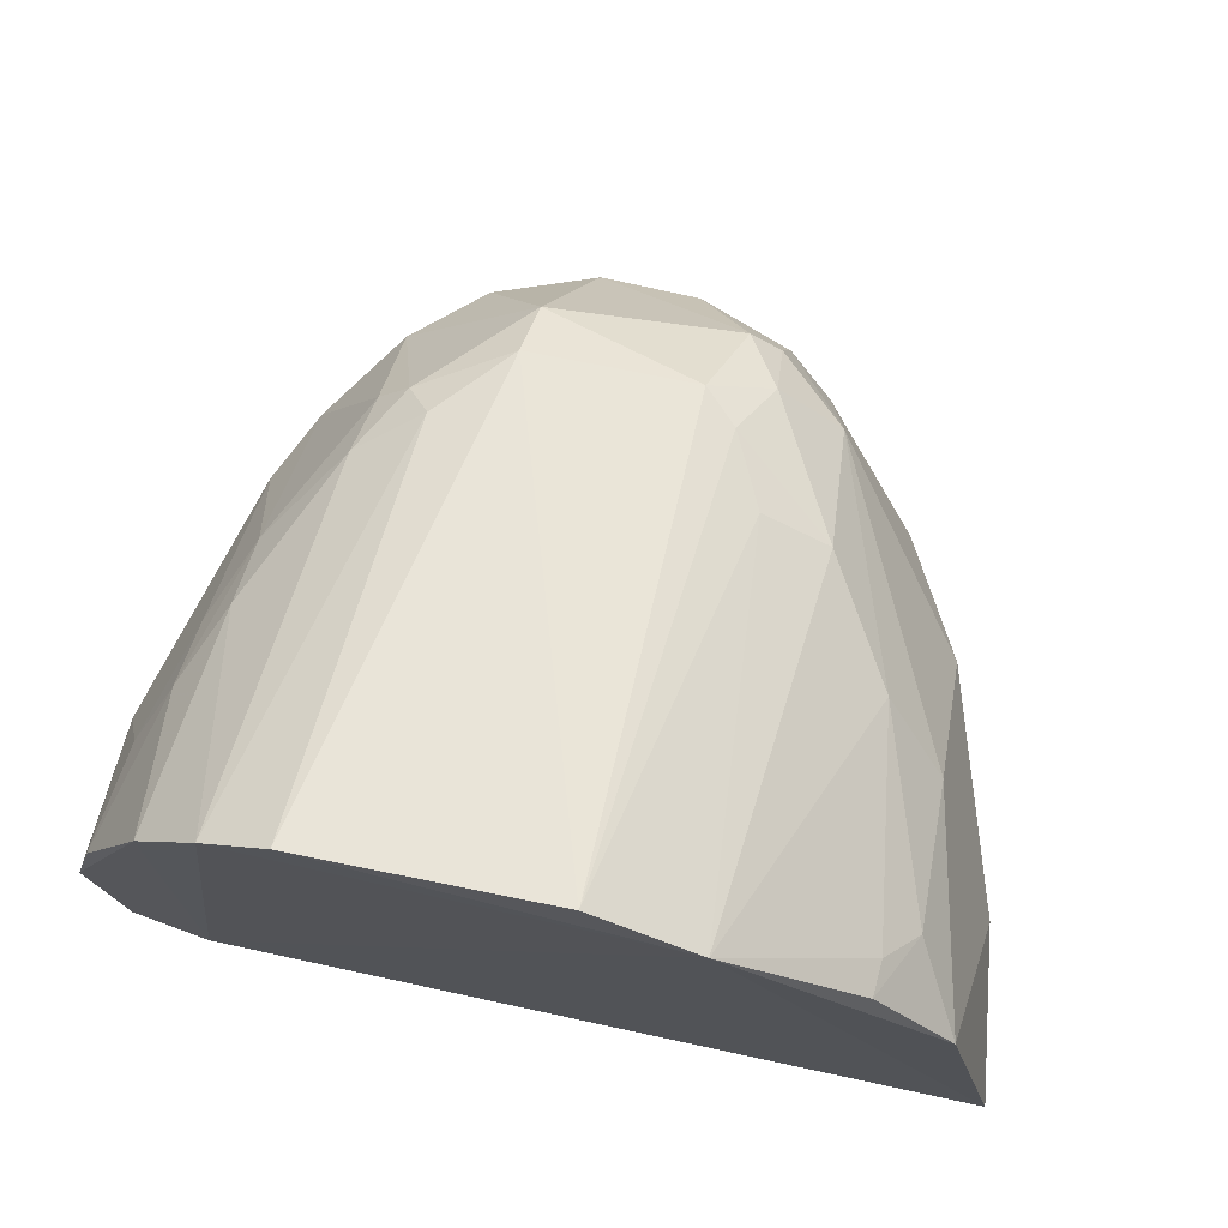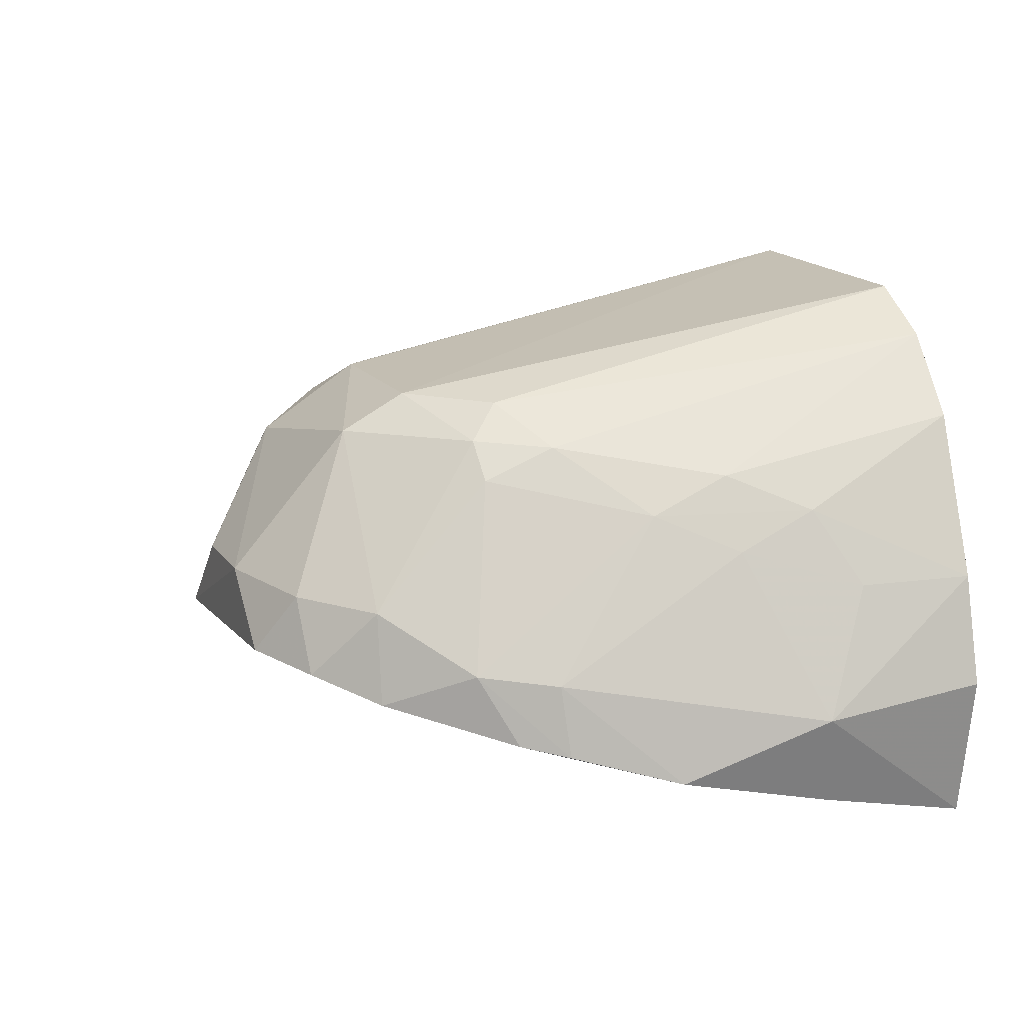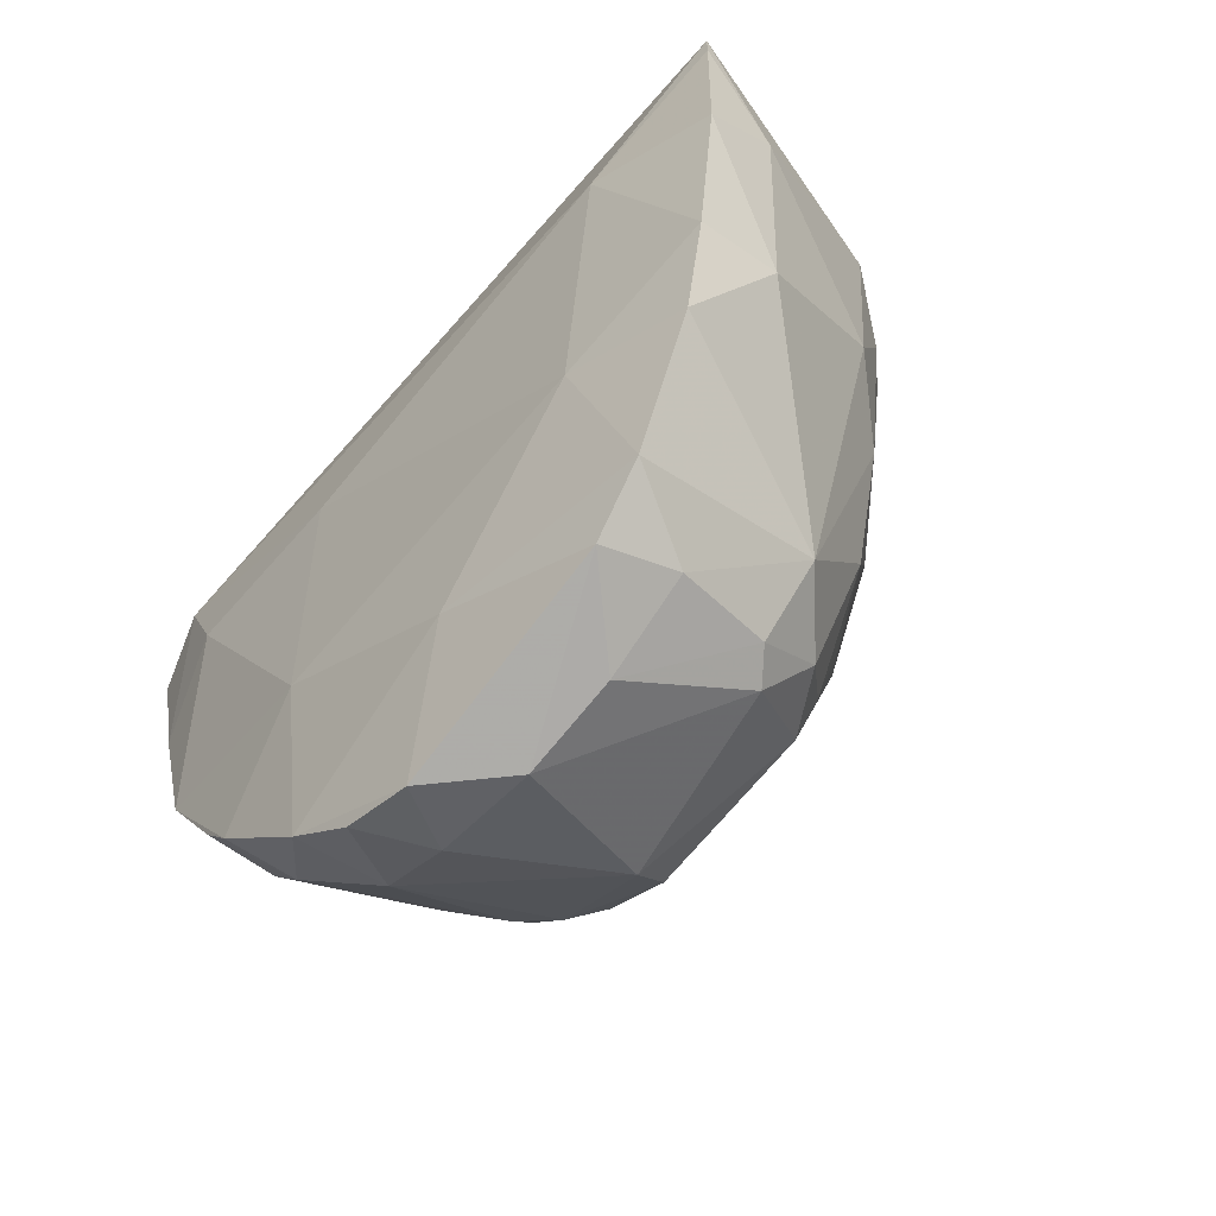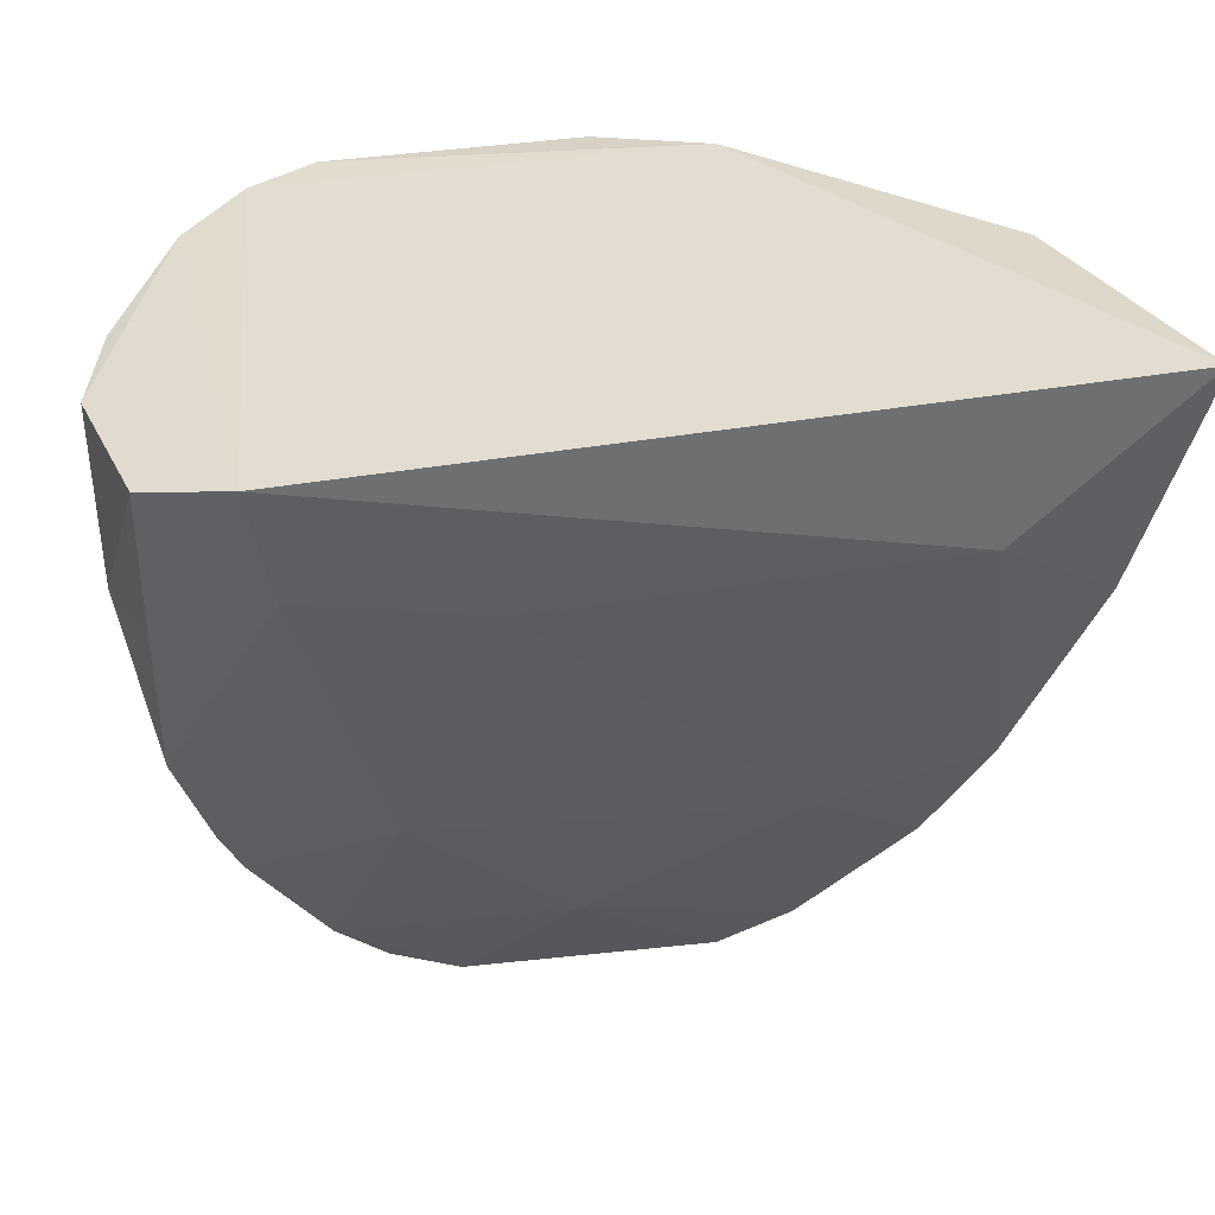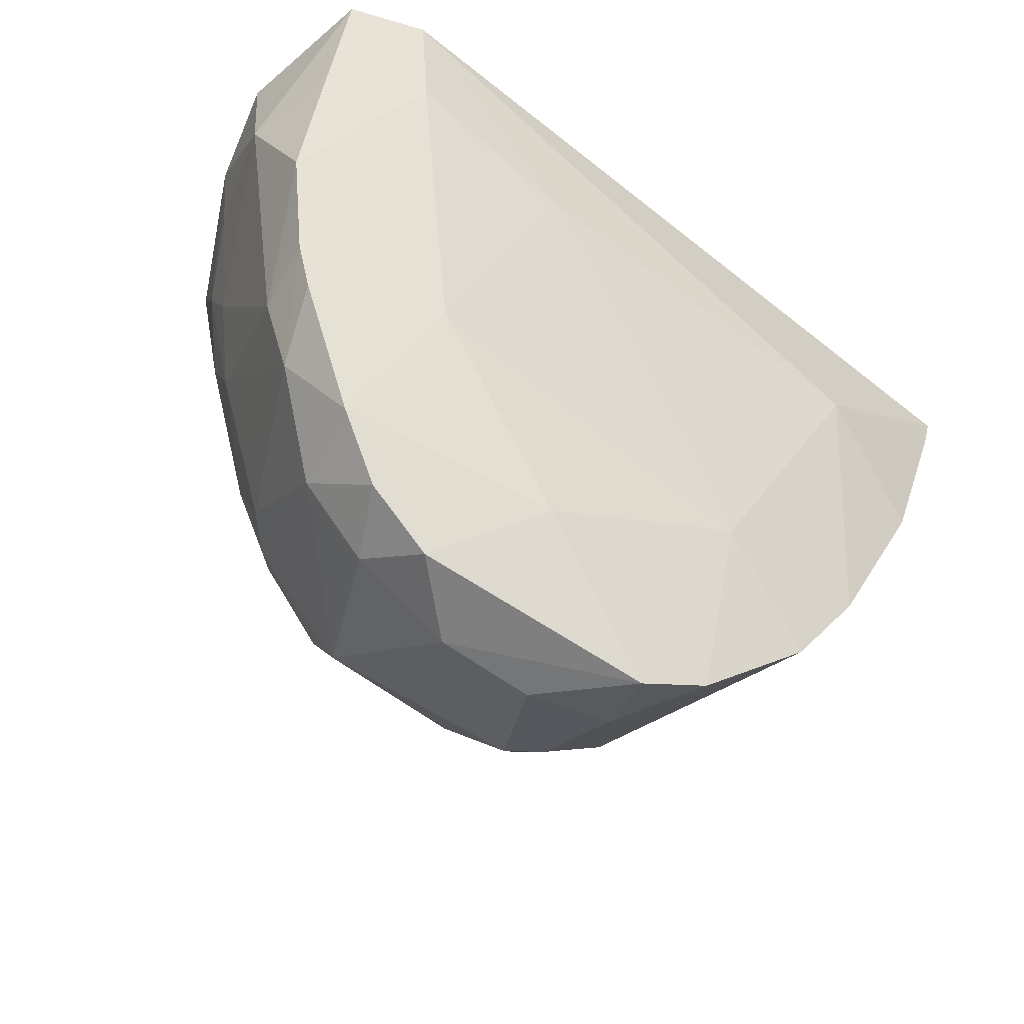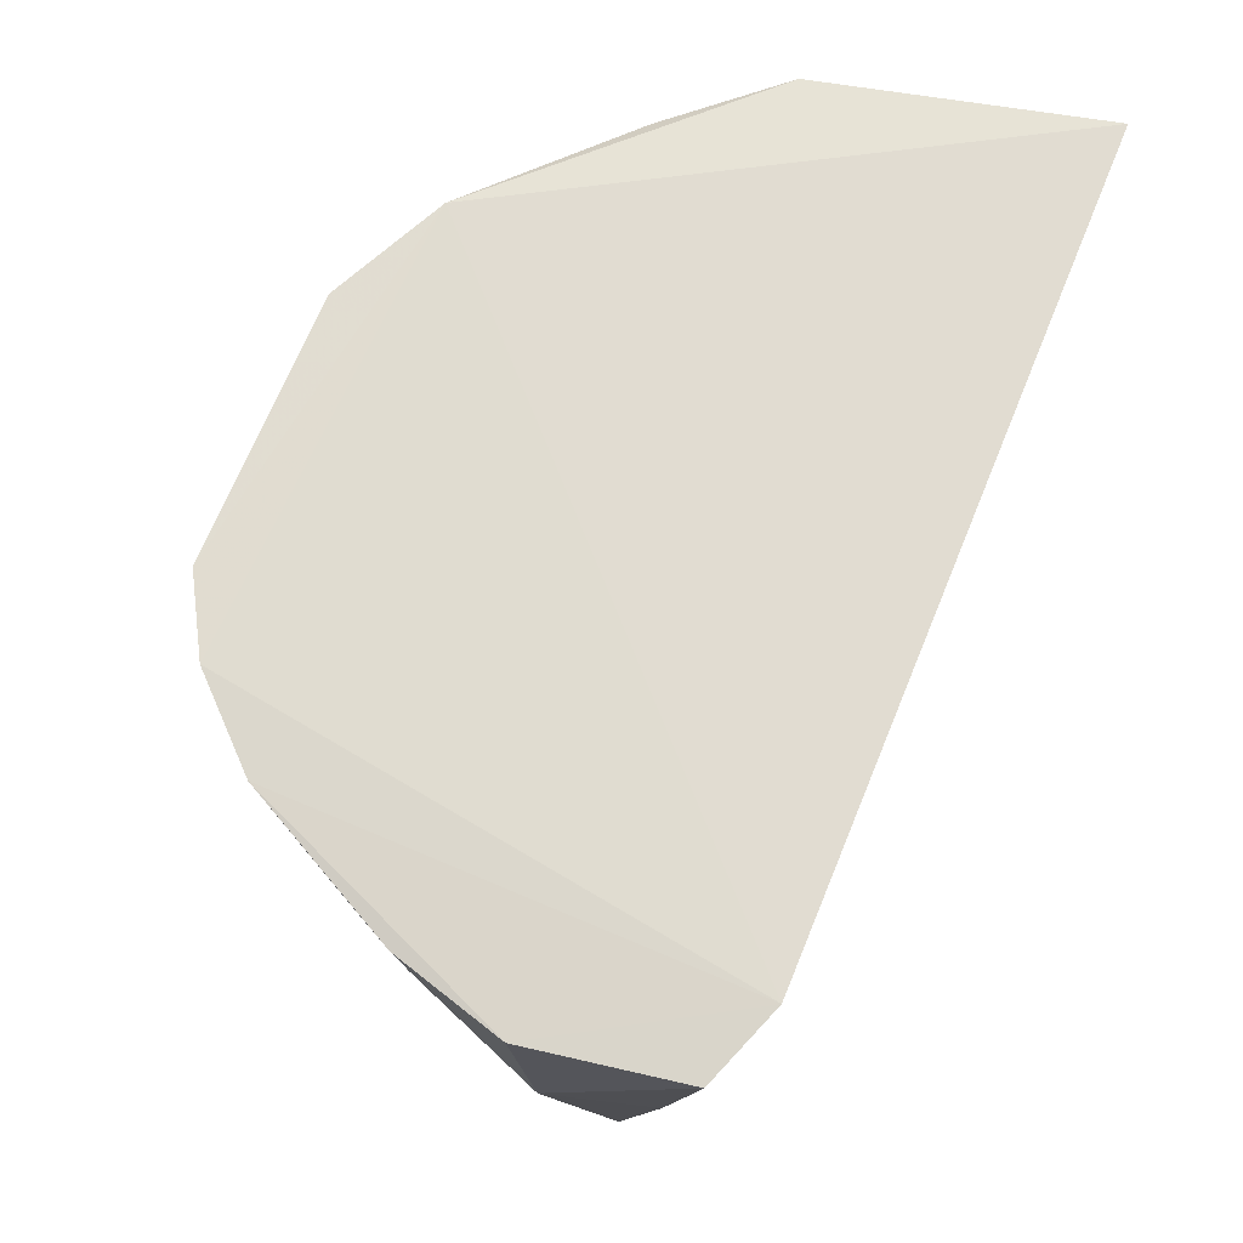
<metadata>
{"format":"obj","ext":"obj","renderer":"f3d","projection":"perspective","resolution":1024,"background":"white","views":[{"elev":71.1,"azim":-167.6,"up":"+Z"},{"elev":14.9,"azim":68.9,"up":"+Z"},{"elev":-78.1,"azim":-131.2,"up":"+Y"},{"elev":34.1,"azim":166.7,"up":"+Y"},{"elev":-59.5,"azim":141.5,"up":"+Y"},{"elev":69.2,"azim":113.1,"up":"+Y"}]}
</metadata>
<code>
v 0.01865 -0.05566 0.05436
v 0.04065 -0.07227 0.01848
v 0.03849 -0.05705 0.006792
v -0.04217 -0.05657 0.00529
v -0.001753 -0.1194 0.02876
v 0.03131 -0.05644 0.004163
v 0.03824 -0.05705 0.03003
v 0.01965 -0.09939 0.04246
v -0.02507 -0.08251 0.0385
v 0.0255 -0.1105 0.01986
v -0.01504 -0.05554 0.04995
v 0.04089 -0.05713 0.02025
v 0.03133 -0.05616 0.04392
v -0.02513 -0.1057 0.01615
v -0.004959 -0.1036 0.04558
v 0.03797 -0.08577 0.01326
v 0.0172 -0.116 0.02846
v 0.02506 -0.05569 0.05063
v -0.03625 -0.05696 0.02988
v 0.0299 -0.08552 0.03645
v -0.00874 -0.1198 0.02127
v -0.02574 -0.07055 0.005461
v -0.01805 -0.09312 0.04198
v 0.01091 -0.1034 0.04561
v -0.004943 -0.05597 0.05483
v 0.03833 -0.07108 0.009729
v 0.02028 -0.09537 0.01308
v 0.02371 -0.1102 0.02809
v 0.01716 -0.09637 0.04538
v -0.02853 -0.06082 0.03858
v -0.03128 -0.09274 0.02085
v 0.03351 -0.07111 0.03658
v 0.03353 -0.09613 0.02249
v 0.02325 -0.09285 0.04207
v -0.01035 -0.1122 0.03675
v 0.01421 -0.1194 0.02277
v -0.03733 -0.07808 0.009123
v 0.01049 -0.1092 0.04232
v -0.01161 -0.09354 0.04531
v 0.02907 -0.06726 0.005992
v 0.03263 -0.0997 0.01691
v -0.01433 -0.09879 0.01296
v 0.02062 -0.1157 0.02189
v -0.03156 -0.06419 0.03528
v -0.02836 -0.05739 0.03886
v -0.03116 -0.07836 0.03227
v 0.03703 -0.06748 0.02991
v 0.02995 -0.07836 0.03967
v 0.03344 -0.07823 0.03321
v 0.03036 -0.103 0.02323
v 0.02263 -0.09928 0.03932
v -0.01086 -0.1165 0.02793
v -0.0108 -0.1061 0.04213
v -0.01701 -0.1062 0.03649
v 0.007578 -0.1195 0.02896
v 0.00472 -0.1096 0.01705
v -0.0304 -0.09611 0.01327
v -0.04152 -0.06006 0.00583
v -0.03875 -0.07125 0.01511
v -0.007351 -0.1121 0.03914
v -0.00817 -0.1005 0.04539
v 0.01222 -0.07113 0.006179
v 0.03465 -0.09553 0.01598
v -0.01526 -0.1161 0.01969
f 11 6 4
f 12 7 2
f 12 2 3
f 12 3 6
f 13 7 12
f 13 12 6
f 18 11 1
f 18 6 11
f 18 13 6
f 19 11 4
f 22 4 6
f 23 11 9
f 25 1 11
f 25 24 1
f 25 15 24
f 26 3 2
f 26 2 16
f 26 6 3
f 29 18 1
f 29 24 8
f 29 1 24
f 30 9 11
f 32 7 13
f 33 16 2
f 34 29 8
f 34 18 29
f 38 8 24
f 38 28 8
f 38 17 28
f 38 24 15
f 39 25 11
f 39 11 23
f 40 26 16
f 40 6 26
f 40 16 27
f 41 27 16
f 41 10 27
f 43 28 17
f 43 10 28
f 43 36 10
f 43 17 36
f 44 9 30
f 45 30 11
f 45 11 19
f 45 44 30
f 45 19 44
f 46 44 19
f 46 9 44
f 47 2 7
f 47 7 32
f 48 32 13
f 48 20 32
f 48 34 20
f 48 13 18
f 48 18 34
f 49 32 20
f 49 20 33
f 49 33 2
f 49 47 32
f 49 2 47
f 50 28 10
f 50 10 41
f 50 33 20
f 51 34 8
f 51 8 28
f 51 28 50
f 51 50 20
f 51 20 34
f 52 21 5
f 52 5 35
f 54 31 14
f 54 52 35
f 54 35 53
f 54 53 23
f 54 46 31
f 54 23 9
f 54 9 46
f 55 36 17
f 55 5 21
f 55 21 36
f 55 17 38
f 56 27 10
f 56 10 36
f 56 36 21
f 56 42 27
f 57 37 22
f 57 14 31
f 57 31 37
f 57 42 14
f 57 22 42
f 58 4 22
f 58 22 37
f 59 37 31
f 59 58 37
f 59 19 4
f 59 4 58
f 59 46 19
f 59 31 46
f 60 35 5
f 60 55 38
f 60 5 55
f 60 38 15
f 60 53 35
f 60 15 53
f 61 15 25
f 61 25 39
f 61 53 15
f 61 39 23
f 61 23 53
f 62 22 6
f 62 6 40
f 62 42 22
f 62 40 27
f 62 27 42
f 63 41 16
f 63 16 33
f 63 50 41
f 63 33 50
f 64 14 42
f 64 21 52
f 64 54 14
f 64 52 54
f 64 56 21
f 64 42 56

</code>
